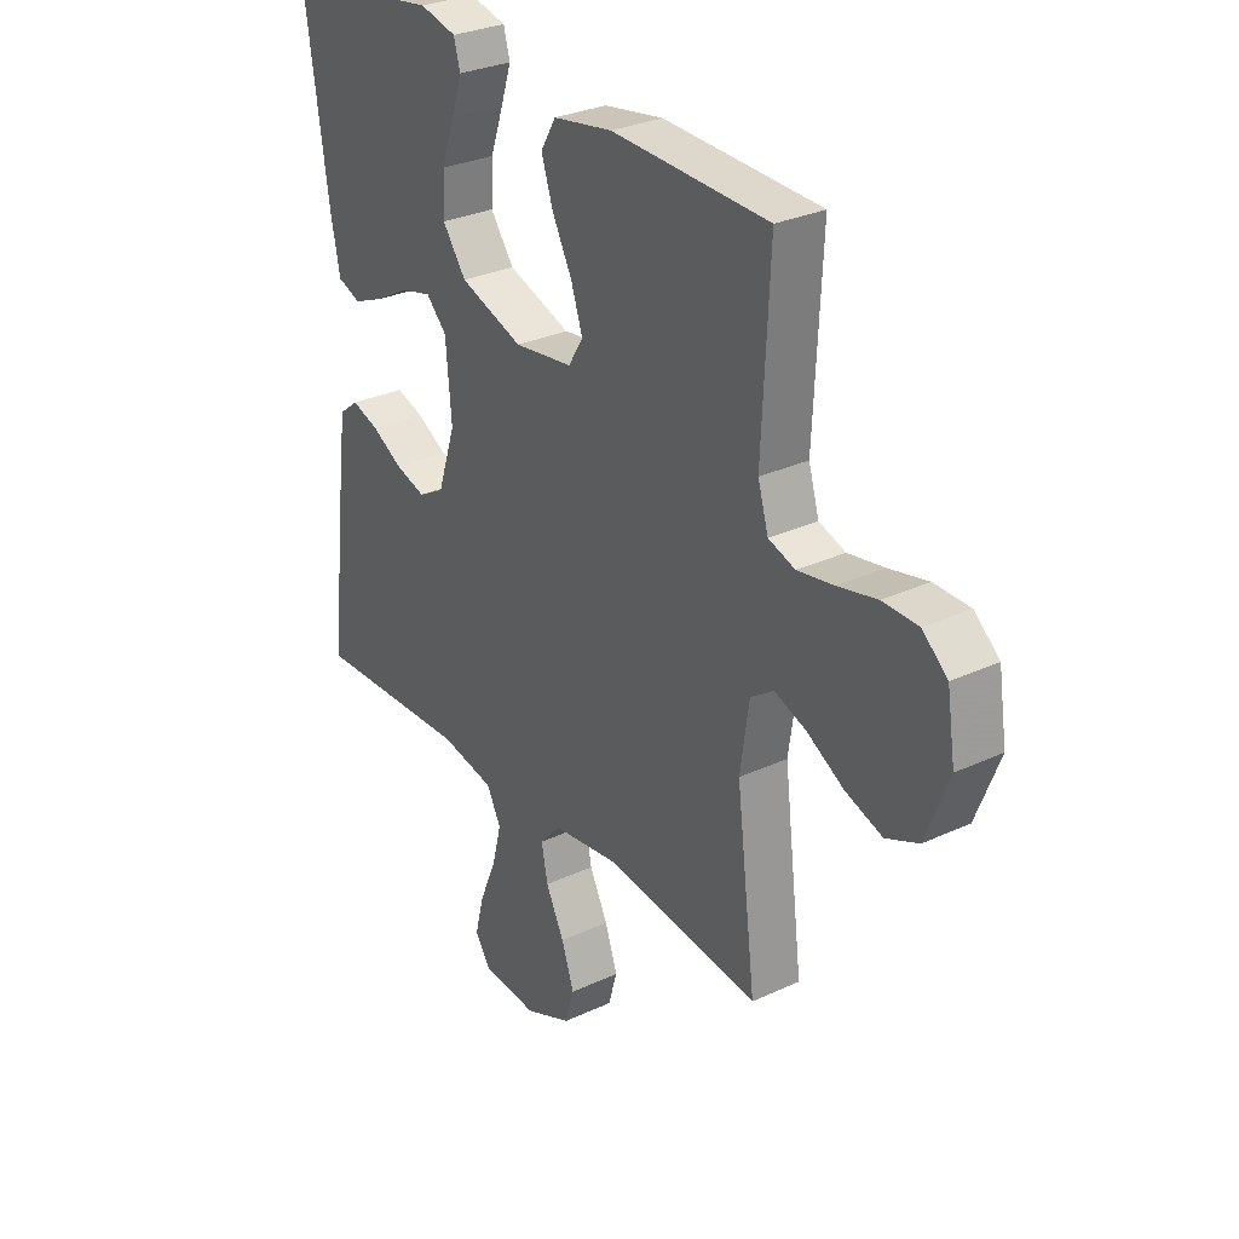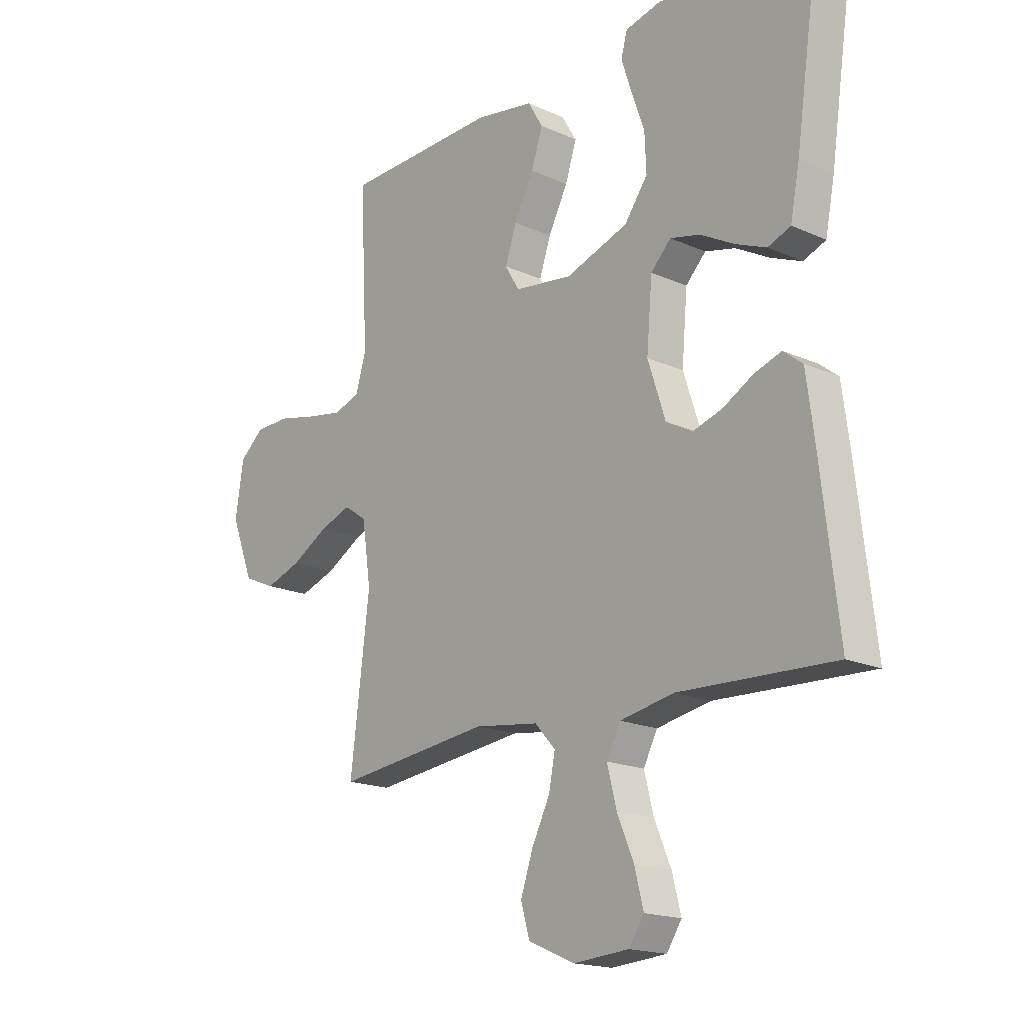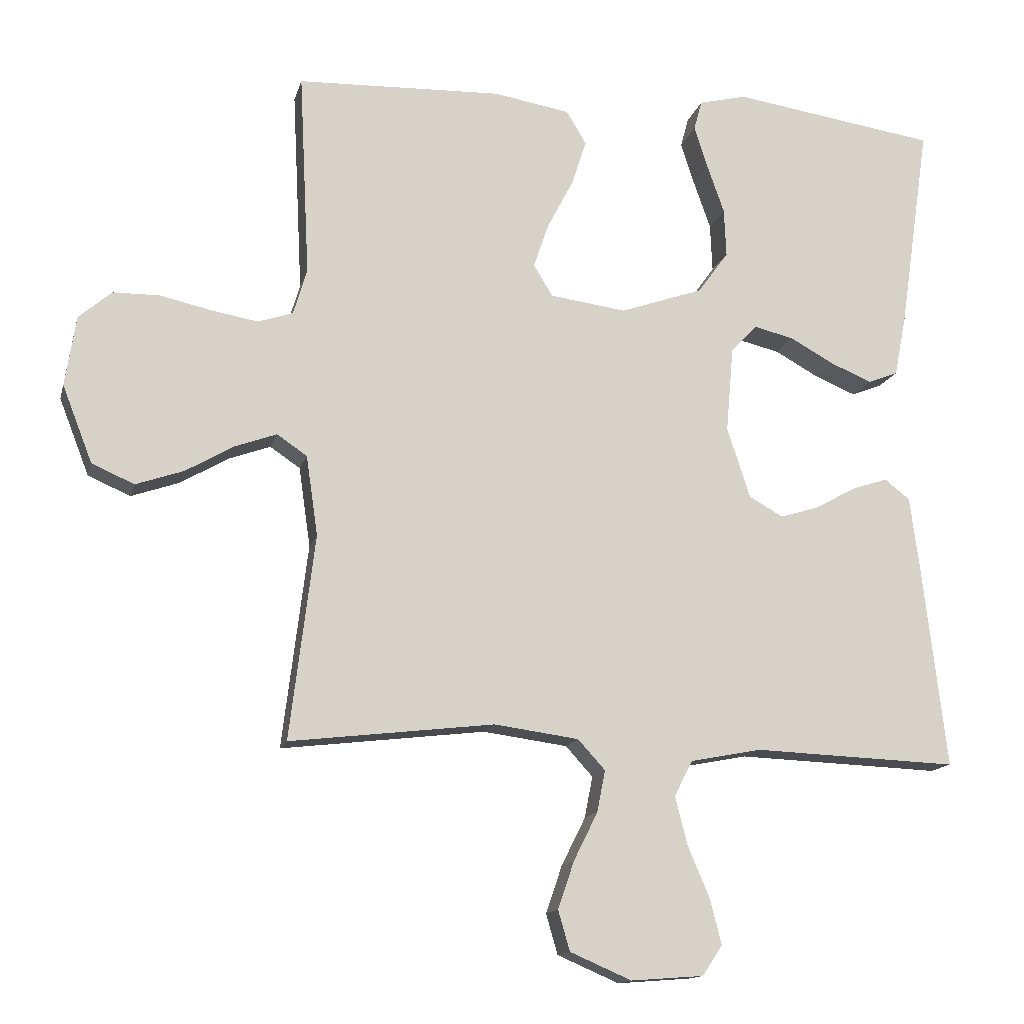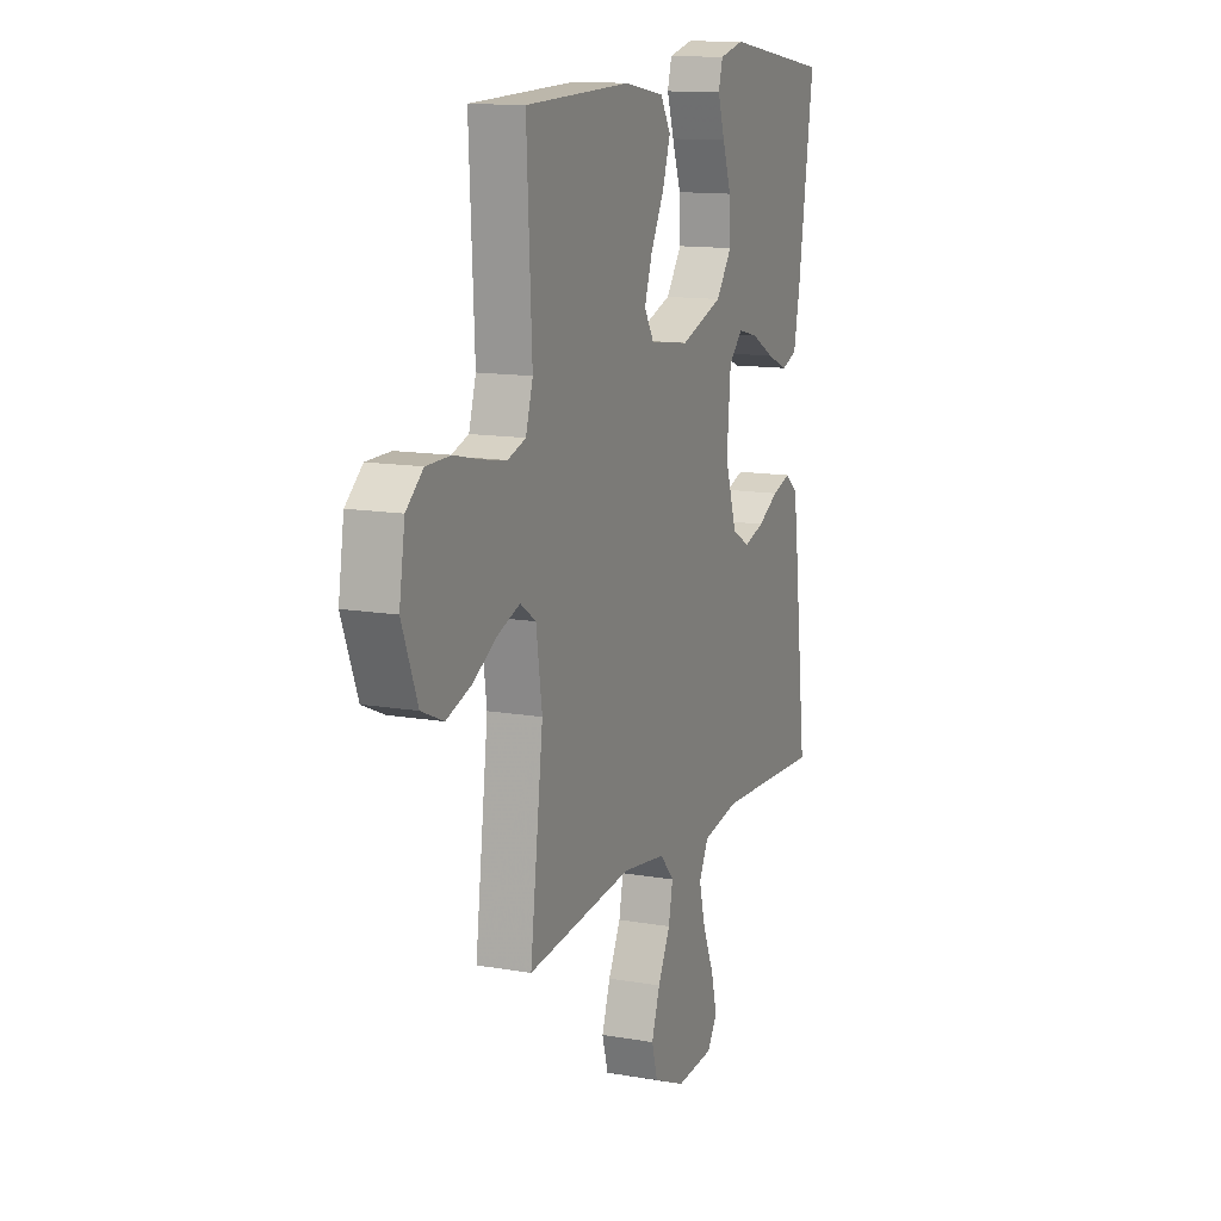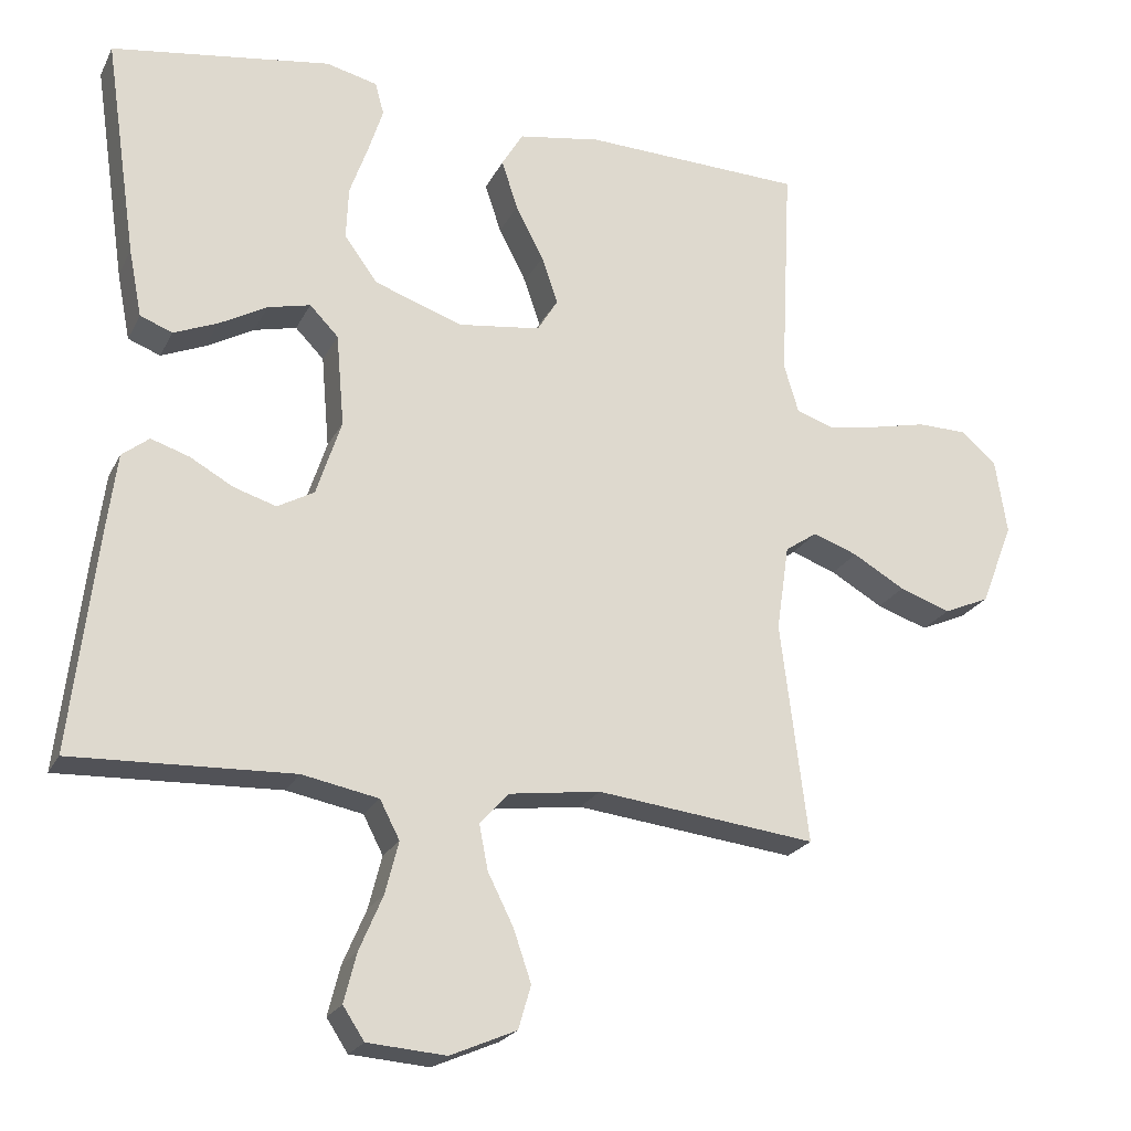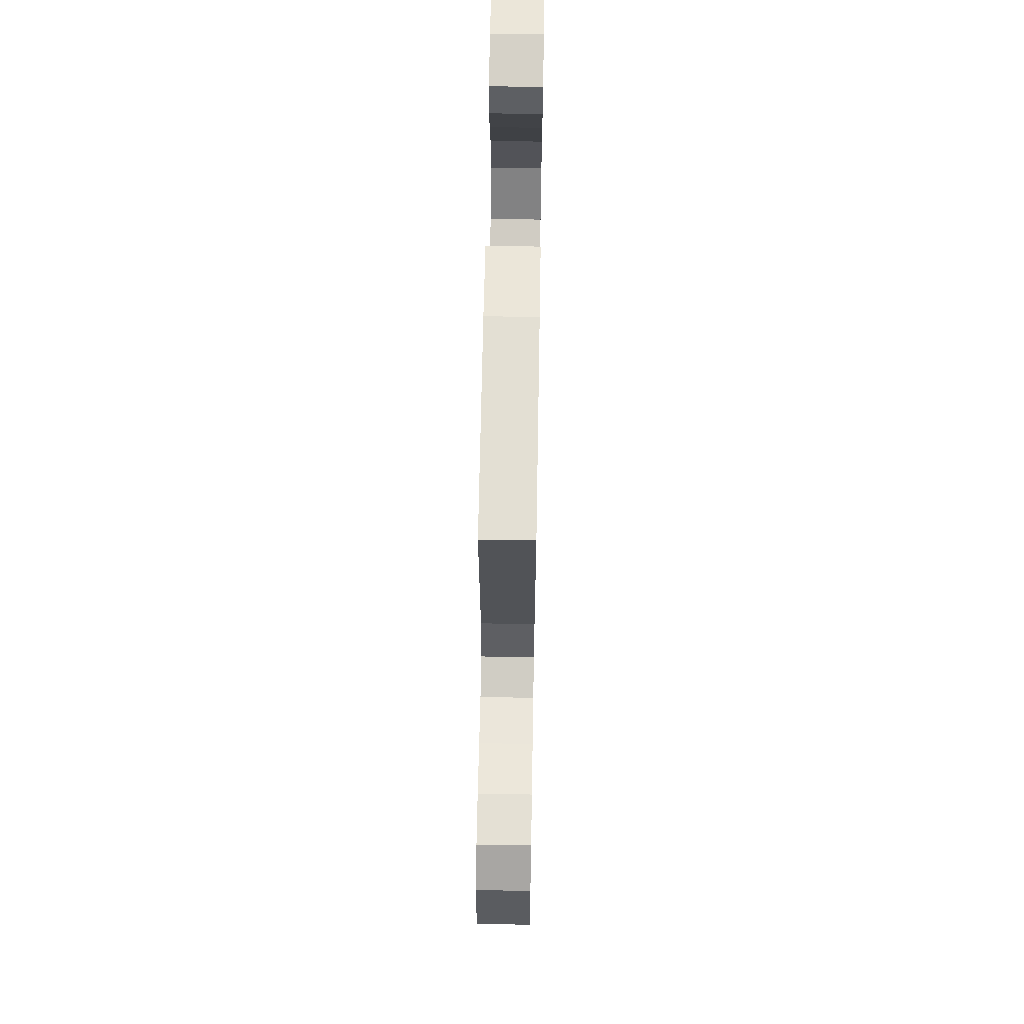
<metadata>
{"format":"obj","ext":"obj","renderer":"f3d","projection":"perspective","resolution":1024,"background":"white","views":[{"elev":29.6,"azim":-124.4,"up":"+Z"},{"elev":-17.8,"azim":48.7,"up":"+Z"},{"elev":-13.9,"azim":-13.4,"up":"+Z"},{"elev":12.9,"azim":-68.0,"up":"+Z"},{"elev":-22.5,"azim":159.1,"up":"+Z"},{"elev":65.1,"azim":-89.0,"up":"+Z"}]}
</metadata>
<code>
v 0.5 0.07 0.5
v 0.456 0.07 0.2
v 0.438 0.07 0.108
v 0.394 0.07 0.091
v 0.334 0.07 0.116
v 0.269 0.07 0.152
v 0.211 0.07 0.166
v 0.172 0.07 0.126
v 0.161 0.07 0
v 0.195 0.07 -0.104
v 0.245 0.07 -0.132
v 0.303 0.07 -0.114
v 0.362 0.07 -0.081
v 0.414 0.07 -0.064
v 0.451 0.07 -0.093
v 0.465 0.07 -0.2
v 0.5 0.07 -0.5
v 0.2 0.07 -0.488
v 0.096 0.07 -0.508
v 0.069 0.07 -0.56
v 0.087 0.07 -0.631
v 0.119 0.07 -0.706
v 0.136 0.07 -0.773
v 0.107 0.07 -0.817
v 0 0.07 -0.825
v -0.09 0.07 -0.786
v -0.107 0.07 -0.727
v -0.083 0.07 -0.657
v -0.048 0.07 -0.587
v -0.036 0.07 -0.526
v -0.076 0.07 -0.482
v -0.2 0.07 -0.465
v -0.5 0.07 -0.5
v -0.463 0.07 -0.2
v -0.48 0.07 -0.083
v -0.524 0.07 -0.053
v -0.585 0.07 -0.075
v -0.656 0.07 -0.116
v -0.726 0.07 -0.14
v -0.788 0.07 -0.113
v -0.832 0.07 0
v -0.816 0.07 0.103
v -0.768 0.07 0.144
v -0.7 0.07 0.145
v -0.625 0.07 0.128
v -0.556 0.07 0.116
v -0.505 0.07 0.133
v -0.485 0.07 0.2
v -0.5 0.07 0.5
v -0.2 0.07 0.51
v -0.087 0.07 0.491
v -0.058 0.07 0.442
v -0.08 0.07 0.375
v -0.118 0.07 0.302
v -0.14 0.07 0.237
v -0.112 0.07 0.191
v 0 0.07 0.176
v 0.121 0.07 0.218
v 0.166 0.07 0.28
v 0.163 0.07 0.351
v 0.138 0.07 0.422
v 0.118 0.07 0.484
v 0.13 0.07 0.528
v 0.2 0.07 0.545
v 0.5 0 0.5
v 0.456 0 0.2
v 0.438 0 0.108
v 0.394 0 0.091
v 0.334 0 0.116
v 0.269 0 0.152
v 0.211 0 0.166
v 0.172 0 0.126
v 0.161 0 0
v 0.195 0 -0.104
v 0.245 0 -0.132
v 0.303 0 -0.114
v 0.362 0 -0.081
v 0.414 0 -0.064
v 0.451 0 -0.093
v 0.465 0 -0.2
v 0.5 0 -0.5
v 0.2 0 -0.488
v 0.096 0 -0.508
v 0.069 0 -0.56
v 0.087 0 -0.631
v 0.119 0 -0.706
v 0.136 0 -0.773
v 0.107 0 -0.817
v 0 0 -0.825
v -0.09 0 -0.786
v -0.107 0 -0.727
v -0.083 0 -0.657
v -0.048 0 -0.587
v -0.036 0 -0.526
v -0.076 0 -0.482
v -0.2 0 -0.465
v -0.5 0 -0.5
v -0.463 0 -0.2
v -0.48 0 -0.083
v -0.524 0 -0.053
v -0.585 0 -0.075
v -0.656 0 -0.116
v -0.726 0 -0.14
v -0.788 0 -0.113
v -0.832 0 0
v -0.816 0 0.103
v -0.768 0 0.144
v -0.7 0 0.145
v -0.625 0 0.128
v -0.556 0 0.116
v -0.505 0 0.133
v -0.485 0 0.2
v -0.5 0 0.5
v -0.2 0 0.51
v -0.087 0 0.491
v -0.058 0 0.442
v -0.08 0 0.375
v -0.118 0 0.302
v -0.14 0 0.237
v -0.112 0 0.191
v 0 0 0.176
v 0.121 0 0.218
v 0.166 0 0.28
v 0.163 0 0.351
v 0.138 0 0.422
v 0.118 0 0.484
v 0.13 0 0.528
v 0.2 0 0.545
f 4 5 6
f 3 4 6
f 2 3 6
f 1 2 6
f 64 1 6
f 63 64 6
f 62 63 6
f 61 62 6
f 60 61 6
f 59 60 6 7
f 58 59 7 8
f 57 58 8 9
f 56 57 9 10
f 52 53 54
f 51 52 54
f 50 51 54
f 49 50 54
f 48 49 54
f 47 48 54 55
f 46 47 55 56
f 43 44 45
f 42 43 45
f 41 42 45
f 40 41 45
f 39 40 45
f 38 39 45
f 37 38 45
f 36 37 45 46
f 46 56 10
f 36 46 10
f 35 36 10
f 32 33 34
f 35 10 11
f 34 35 11
f 32 34 11
f 31 32 11
f 27 28 29
f 26 27 29
f 25 26 29
f 24 25 29
f 23 24 29
f 22 23 29
f 21 22 29
f 20 21 29 30
f 30 31 11
f 20 30 11
f 19 20 11
f 16 17 18
f 15 16 18
f 14 15 18
f 13 14 18
f 12 13 18
f 11 12 18 19
f 70 69 68
f 70 68 67
f 70 67 66
f 70 66 65
f 70 65 128
f 70 128 127
f 70 127 126
f 70 126 125
f 70 125 124
f 71 70 124 123
f 72 71 123 122
f 73 72 122 121
f 74 73 121 120
f 118 117 116
f 118 116 115
f 118 115 114
f 118 114 113
f 118 113 112
f 119 118 112 111
f 120 119 111 110
f 109 108 107
f 109 107 106
f 109 106 105
f 109 105 104
f 109 104 103
f 109 103 102
f 109 102 101
f 110 109 101 100
f 74 120 110
f 74 110 100
f 74 100 99
f 98 97 96
f 75 74 99
f 75 99 98
f 75 98 96
f 75 96 95
f 93 92 91
f 93 91 90
f 93 90 89
f 93 89 88
f 93 88 87
f 93 87 86
f 93 86 85
f 94 93 85 84
f 75 95 94
f 75 94 84
f 75 84 83
f 82 81 80
f 82 80 79
f 82 79 78
f 82 78 77
f 82 77 76
f 83 82 76 75
f 1 65 66 2
f 2 66 67 3
f 3 67 68 4
f 4 68 69 5
f 5 69 70 6
f 6 70 71 7
f 7 71 72 8
f 8 72 73 9
f 9 73 74 10
f 10 74 75 11
f 11 75 76 12
f 12 76 77 13
f 13 77 78 14
f 14 78 79 15
f 15 79 80 16
f 16 80 81 17
f 17 81 82 18
f 18 82 83 19
f 19 83 84 20
f 20 84 85 21
f 21 85 86 22
f 22 86 87 23
f 23 87 88 24
f 24 88 89 25
f 25 89 90 26
f 26 90 91 27
f 27 91 92 28
f 28 92 93 29
f 29 93 94 30
f 30 94 95 31
f 31 95 96 32
f 32 96 97 33
f 33 97 98 34
f 34 98 99 35
f 35 99 100 36
f 36 100 101 37
f 37 101 102 38
f 38 102 103 39
f 39 103 104 40
f 40 104 105 41
f 41 105 106 42
f 42 106 107 43
f 43 107 108 44
f 44 108 109 45
f 45 109 110 46
f 46 110 111 47
f 47 111 112 48
f 48 112 113 49
f 49 113 114 50
f 50 114 115 51
f 51 115 116 52
f 52 116 117 53
f 53 117 118 54
f 54 118 119 55
f 55 119 120 56
f 56 120 121 57
f 57 121 122 58
f 58 122 123 59
f 59 123 124 60
f 60 124 125 61
f 61 125 126 62
f 62 126 127 63
f 63 127 128 64
f 64 128 65 1

</code>
